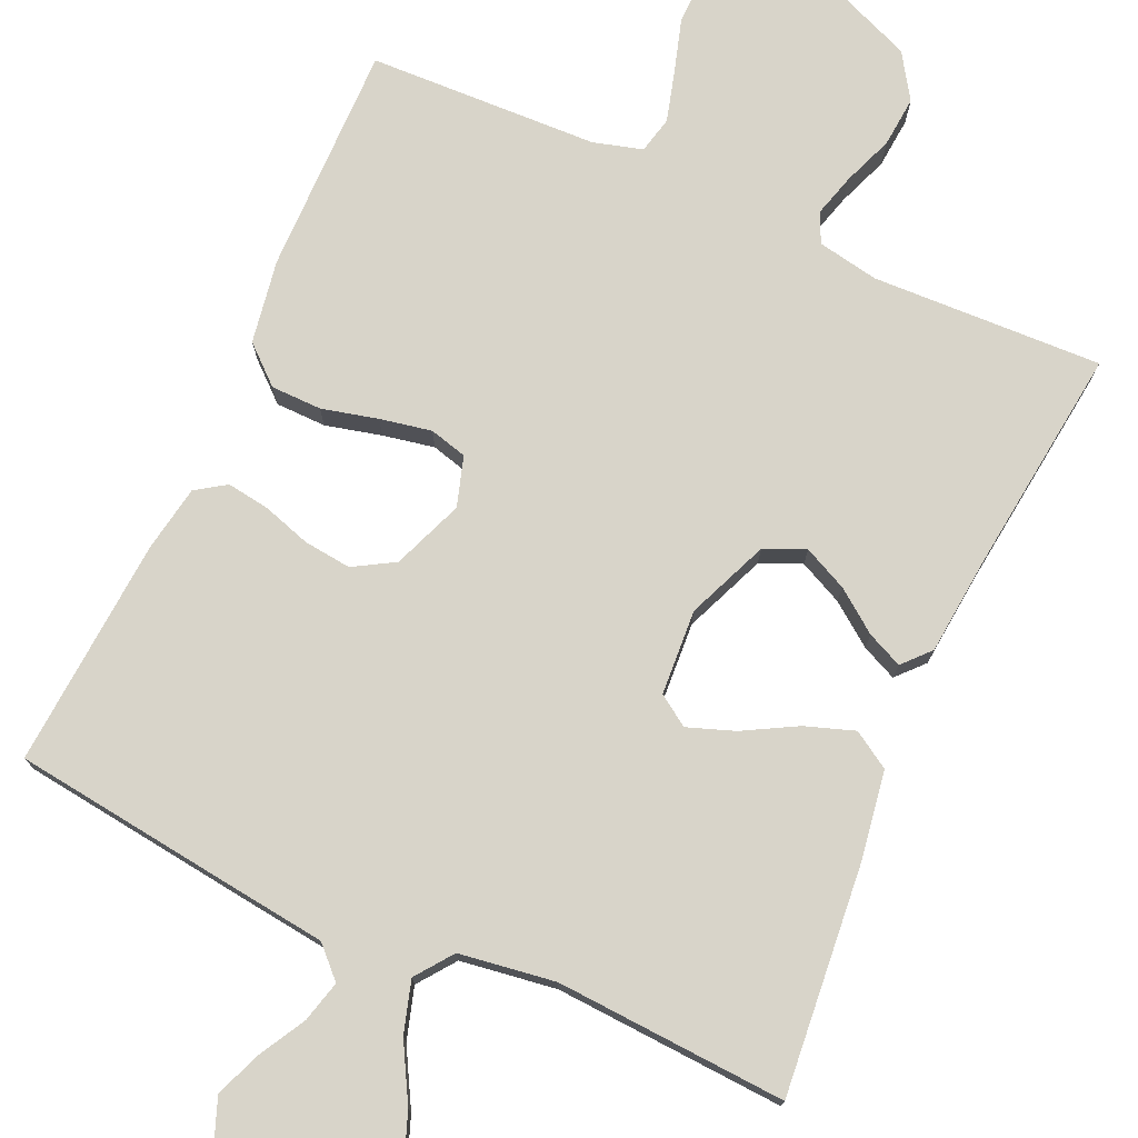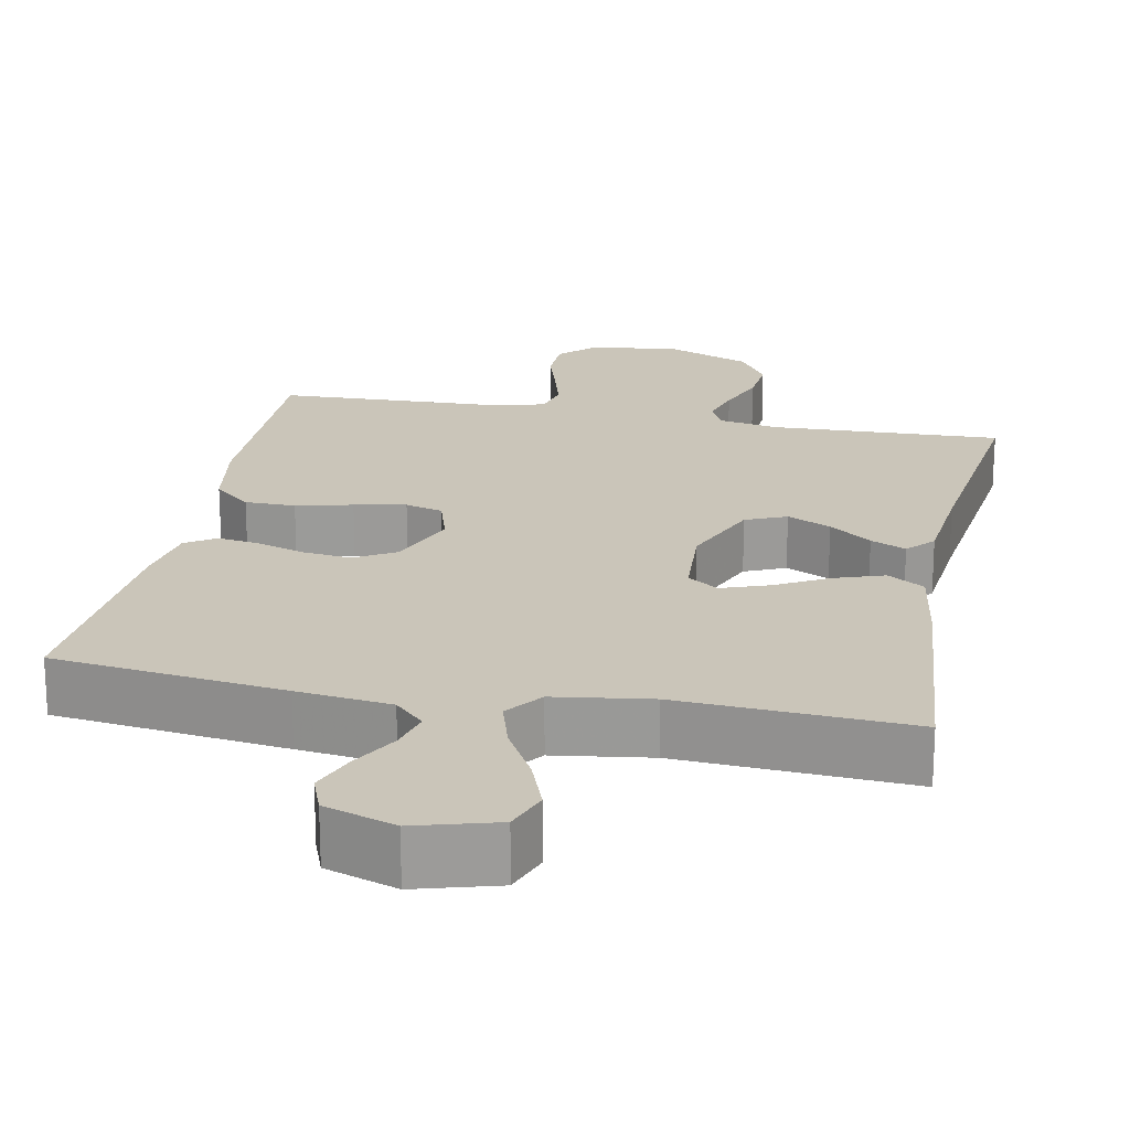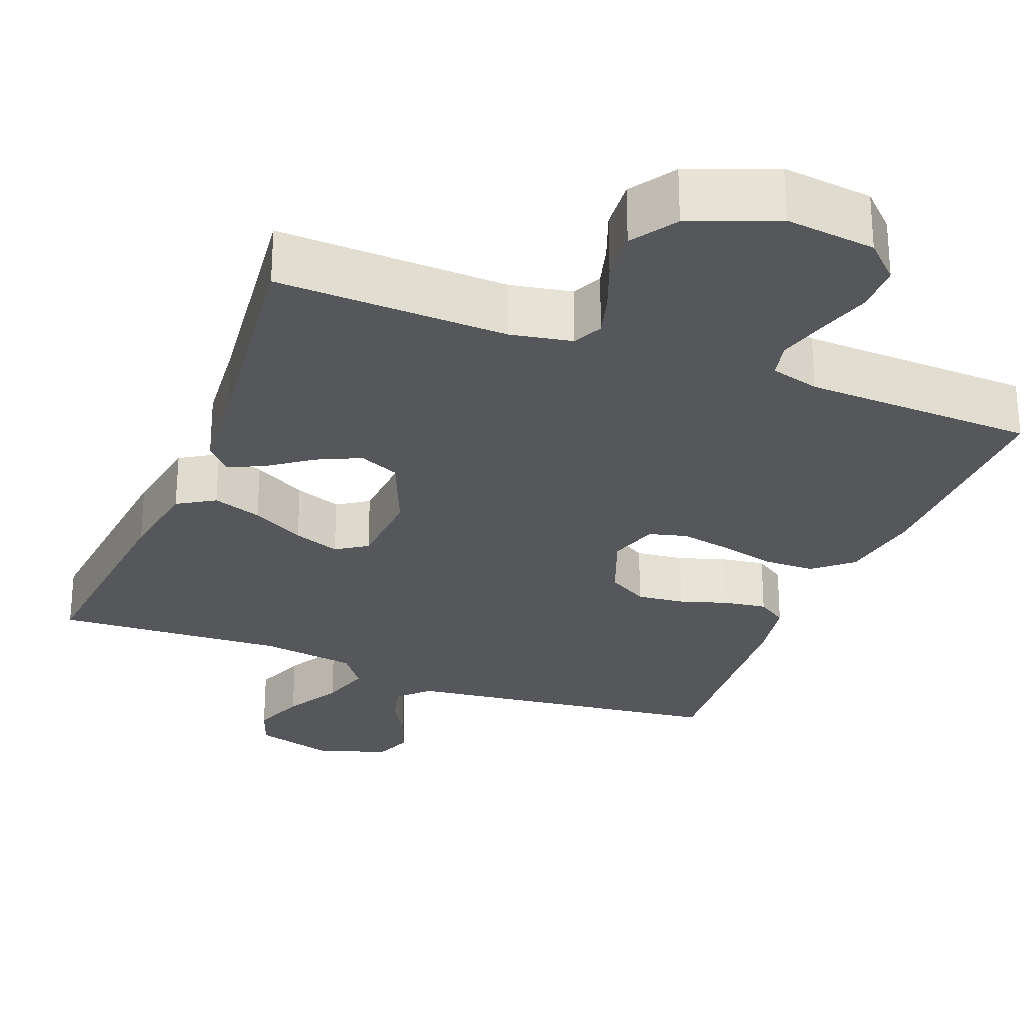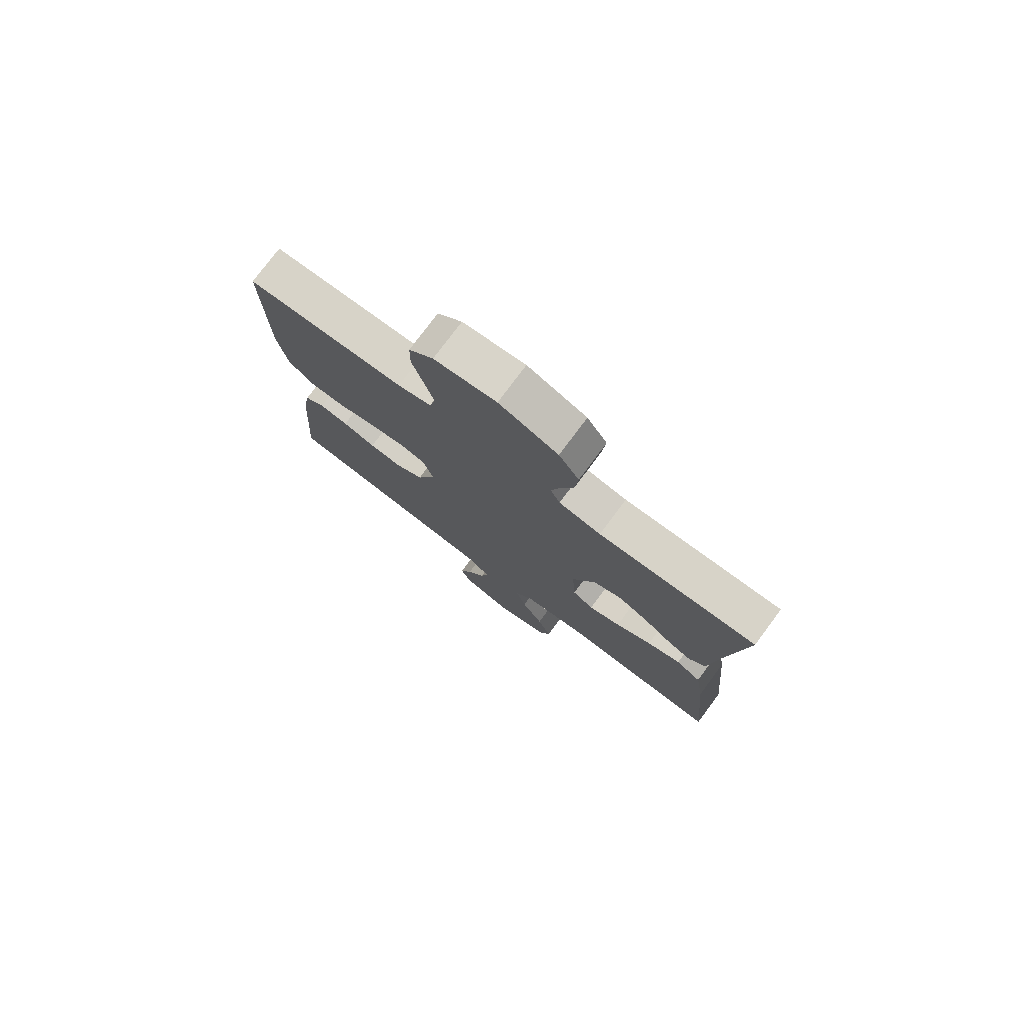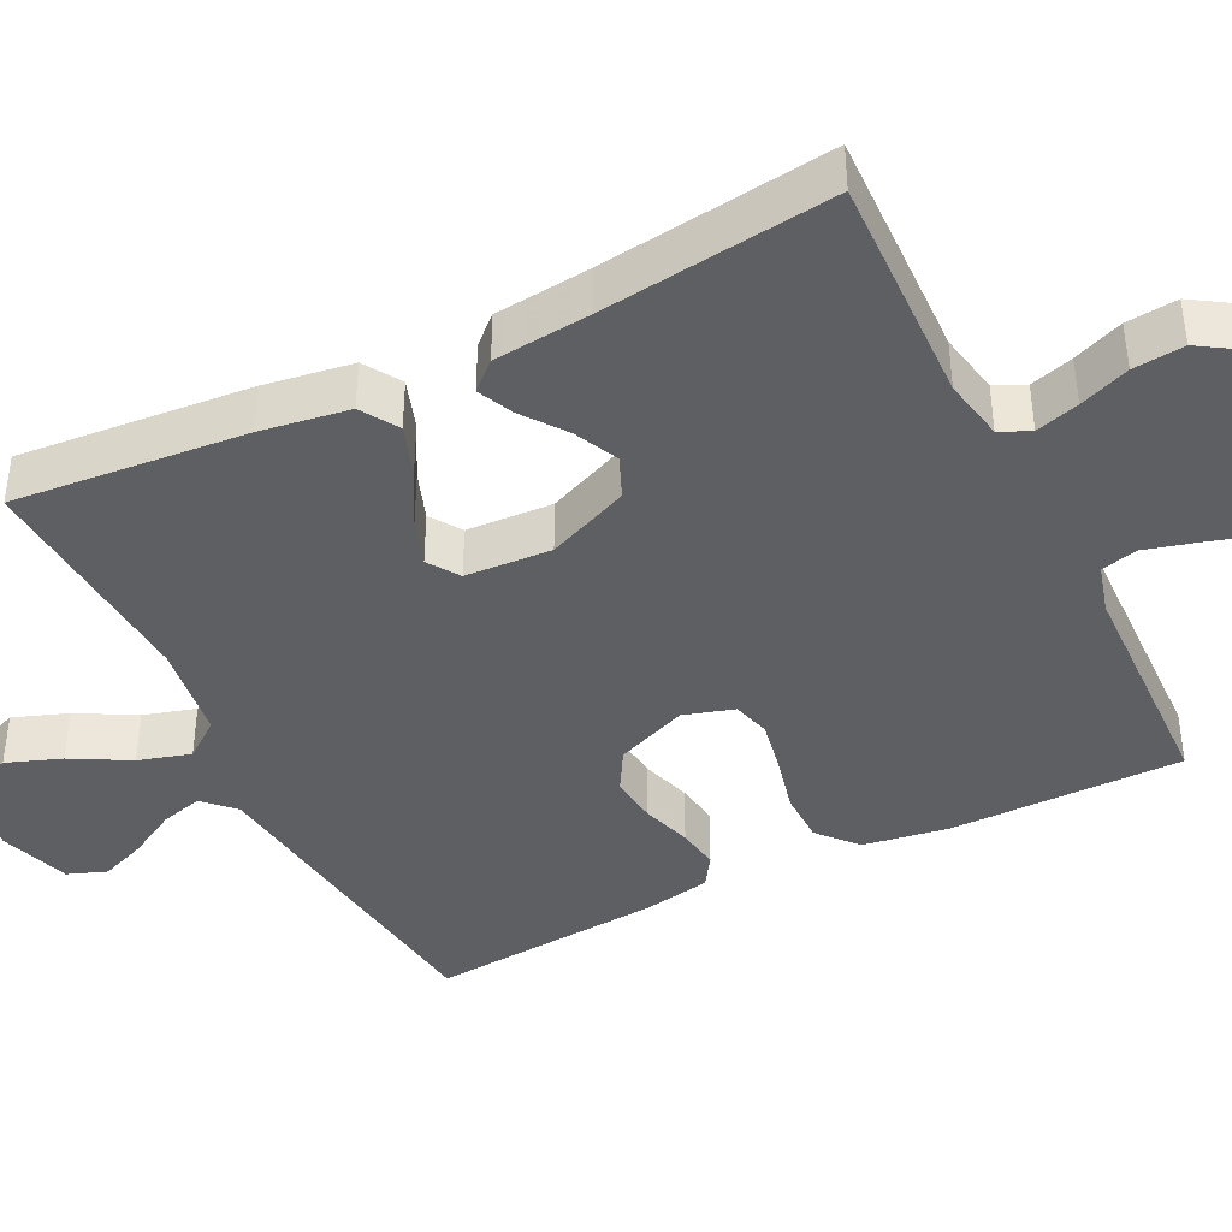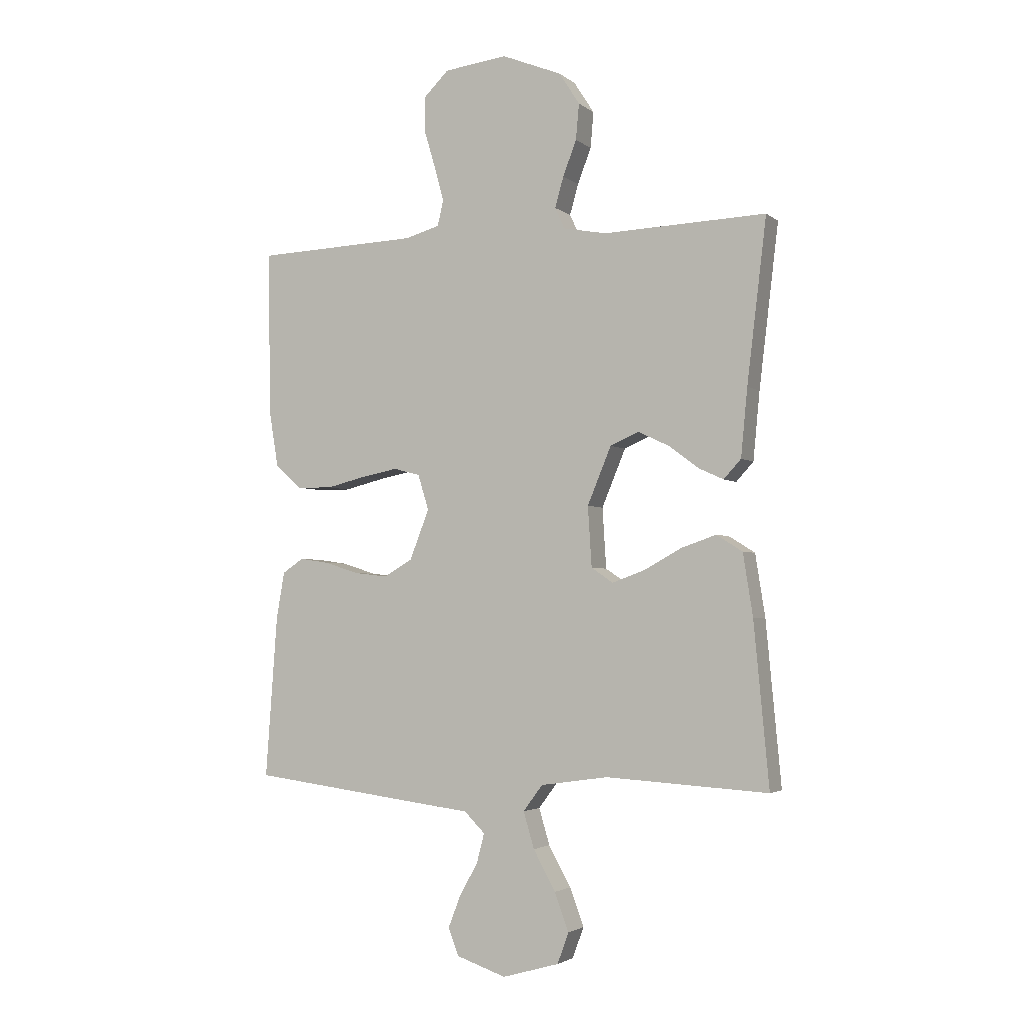
<metadata>
{"format":"obj","ext":"obj","renderer":"f3d","projection":"perspective","resolution":1024,"background":"white","views":[{"elev":75.3,"azim":-155.8,"up":"+Y"},{"elev":20.7,"azim":-168.8,"up":"+Y"},{"elev":-27.2,"azim":-21.5,"up":"+Y"},{"elev":77.3,"azim":-143.3,"up":"+Z"},{"elev":-41.4,"azim":-63.4,"up":"+Y"},{"elev":-3.0,"azim":-155.6,"up":"+Z"}]}
</metadata>
<code>
v -0.5 0.07 -0.5
v -0.472 0.07 -0.2
v -0.454 0.07 -0.086
v -0.406 0.07 -0.056
v -0.342 0.07 -0.078
v -0.273 0.07 -0.116
v -0.212 0.07 -0.138
v -0.172 0.07 -0.111
v -0.165 0.07 0
v -0.209 0.07 0.106
v -0.262 0.07 0.129
v -0.319 0.07 0.102
v -0.374 0.07 0.061
v -0.42 0.07 0.04
v -0.452 0.07 0.075
v -0.464 0.07 0.2
v -0.5 0.07 0.5
v -0.2 0.07 0.489
v -0.12 0.07 0.504
v -0.102 0.07 0.543
v -0.118 0.07 0.599
v -0.143 0.07 0.664
v -0.149 0.07 0.73
v -0.111 0.07 0.789
v 0 0.07 0.834
v 0.117 0.07 0.82
v 0.163 0.07 0.775
v 0.164 0.07 0.712
v 0.143 0.07 0.642
v 0.125 0.07 0.577
v 0.136 0.07 0.529
v 0.2 0.07 0.511
v 0.5 0.07 0.5
v 0.497 0.07 0.2
v 0.479 0.07 0.091
v 0.43 0.07 0.048
v 0.364 0.07 0.047
v 0.291 0.07 0.065
v 0.224 0.07 0.078
v 0.175 0.07 0.065
v 0.155 0.07 0
v 0.191 0.07 -0.092
v 0.244 0.07 -0.123
v 0.306 0.07 -0.116
v 0.369 0.07 -0.096
v 0.424 0.07 -0.088
v 0.463 0.07 -0.114
v 0.478 0.07 -0.2
v 0.5 0.07 -0.5
v 0.2 0.07 -0.538
v 0.078 0.07 -0.553
v 0.04 0.07 -0.591
v 0.054 0.07 -0.645
v 0.088 0.07 -0.706
v 0.111 0.07 -0.765
v 0.092 0.07 -0.815
v 0 0.07 -0.846
v -0.105 0.07 -0.816
v -0.126 0.07 -0.759
v -0.1 0.07 -0.689
v -0.059 0.07 -0.615
v -0.039 0.07 -0.548
v -0.075 0.07 -0.5
v -0.2 0.07 -0.482
v -0.5 0 -0.5
v -0.472 0 -0.2
v -0.454 0 -0.086
v -0.406 0 -0.056
v -0.342 0 -0.078
v -0.273 0 -0.116
v -0.212 0 -0.138
v -0.172 0 -0.111
v -0.165 0 0
v -0.209 0 0.106
v -0.262 0 0.129
v -0.319 0 0.102
v -0.374 0 0.061
v -0.42 0 0.04
v -0.452 0 0.075
v -0.464 0 0.2
v -0.5 0 0.5
v -0.2 0 0.489
v -0.12 0 0.504
v -0.102 0 0.543
v -0.118 0 0.599
v -0.143 0 0.664
v -0.149 0 0.73
v -0.111 0 0.789
v 0 0 0.834
v 0.117 0 0.82
v 0.163 0 0.775
v 0.164 0 0.712
v 0.143 0 0.642
v 0.125 0 0.577
v 0.136 0 0.529
v 0.2 0 0.511
v 0.5 0 0.5
v 0.497 0 0.2
v 0.479 0 0.091
v 0.43 0 0.048
v 0.364 0 0.047
v 0.291 0 0.065
v 0.224 0 0.078
v 0.175 0 0.065
v 0.155 0 0
v 0.191 0 -0.092
v 0.244 0 -0.123
v 0.306 0 -0.116
v 0.369 0 -0.096
v 0.424 0 -0.088
v 0.463 0 -0.114
v 0.478 0 -0.2
v 0.5 0 -0.5
v 0.2 0 -0.538
v 0.078 0 -0.553
v 0.04 0 -0.591
v 0.054 0 -0.645
v 0.088 0 -0.706
v 0.111 0 -0.765
v 0.092 0 -0.815
v 0 0 -0.846
v -0.105 0 -0.816
v -0.126 0 -0.759
v -0.1 0 -0.689
v -0.059 0 -0.615
v -0.039 0 -0.548
v -0.075 0 -0.5
v -0.2 0 -0.482
f 58 59 60 61
f 58 61 62
f 57 58 62
f 56 57 62
f 53 54 55 56
f 52 53 56 62
f 51 52 62 63
f 49 50 51 63
f 44 45 46 47
f 43 44 47 48
f 35 36 37 38
f 35 38 39
f 32 33 34 35
f 31 32 35 39
f 30 31 39 40
f 26 27 28 29
f 26 29 30
f 25 26 30
f 21 22 23 24
f 20 21 24 25
f 16 17 18
f 16 18 19
f 15 16 19
f 12 13 14 15
f 11 12 15 19
f 10 11 19 20
f 3 4 5 6
f 3 6 7
f 64 1 2 3
f 64 3 7
f 63 64 7 8
f 43 48 49 63
f 42 43 63 8
f 41 42 8 9
f 25 30 40 41
f 20 25 41
f 9 10 20 41
f 125 124 123 122
f 126 125 122
f 126 122 121
f 126 121 120
f 120 119 118 117
f 126 120 117 116
f 127 126 116 115
f 127 115 114 113
f 111 110 109 108
f 112 111 108 107
f 102 101 100 99
f 103 102 99
f 99 98 97 96
f 103 99 96 95
f 104 103 95 94
f 93 92 91 90
f 94 93 90
f 94 90 89
f 88 87 86 85
f 89 88 85 84
f 82 81 80
f 83 82 80
f 83 80 79
f 79 78 77 76
f 83 79 76 75
f 84 83 75 74
f 70 69 68 67
f 71 70 67
f 67 66 65 128
f 71 67 128
f 72 71 128 127
f 127 113 112 107
f 72 127 107 106
f 73 72 106 105
f 105 104 94 89
f 105 89 84
f 105 84 74 73
f 1 65 66 2
f 2 66 67 3
f 3 67 68 4
f 4 68 69 5
f 5 69 70 6
f 6 70 71 7
f 7 71 72 8
f 8 72 73 9
f 9 73 74 10
f 10 74 75 11
f 11 75 76 12
f 12 76 77 13
f 13 77 78 14
f 14 78 79 15
f 15 79 80 16
f 16 80 81 17
f 17 81 82 18
f 18 82 83 19
f 19 83 84 20
f 20 84 85 21
f 21 85 86 22
f 22 86 87 23
f 23 87 88 24
f 24 88 89 25
f 25 89 90 26
f 26 90 91 27
f 27 91 92 28
f 28 92 93 29
f 29 93 94 30
f 30 94 95 31
f 31 95 96 32
f 32 96 97 33
f 33 97 98 34
f 34 98 99 35
f 35 99 100 36
f 36 100 101 37
f 37 101 102 38
f 38 102 103 39
f 39 103 104 40
f 40 104 105 41
f 41 105 106 42
f 42 106 107 43
f 43 107 108 44
f 44 108 109 45
f 45 109 110 46
f 46 110 111 47
f 47 111 112 48
f 48 112 113 49
f 49 113 114 50
f 50 114 115 51
f 51 115 116 52
f 52 116 117 53
f 53 117 118 54
f 54 118 119 55
f 55 119 120 56
f 56 120 121 57
f 57 121 122 58
f 58 122 123 59
f 59 123 124 60
f 60 124 125 61
f 61 125 126 62
f 62 126 127 63
f 63 127 128 64
f 64 128 65 1

</code>
